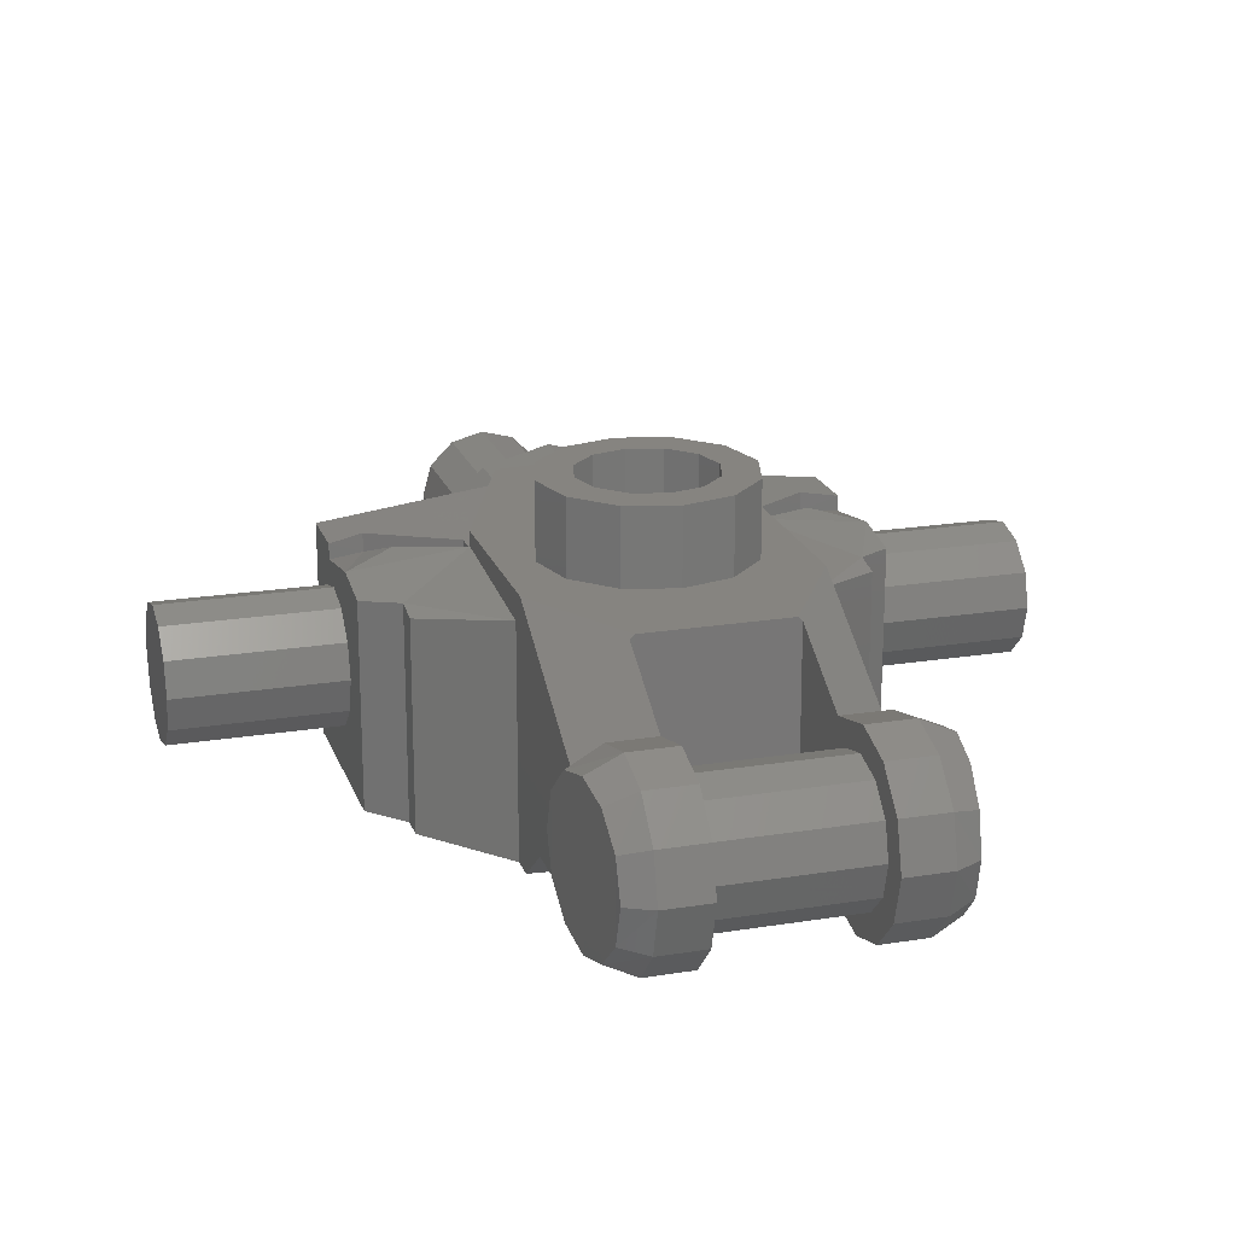
<metadata>
{"format":"stl","ext":"stl","renderer":"f3d","projection":"perspective","resolution":1024,"background":"white","views":[{"elev":20.5,"azim":163.5,"up":"+Z"}]}
</metadata>
<code>
# stl→obj: 416 verts, 724 faces
v -0.1386 -2.261 0.08
v -0.08 -2.261 0.1386
v -0.1386 -1.601 0.08
v -0.08 -1.601 0.1386
v 0 -2.261 0.16
v 0 -1.601 0.16
v 0.08 -2.261 0.1386
v 0.08 -1.601 0.1386
v 0.1386 -2.261 0.08
v 0.1386 -1.601 0.08
v 0.16 -2.261 0
v 0.16 -1.601 0
v 0.1386 -2.261 -0.08
v 0.1386 -1.601 -0.08
v 0.08 -2.261 -0.1386
v 0.08 -1.601 -0.1386
v 0 -2.261 -0.16
v 0 -1.601 -0.16
v -0.08 -2.261 -0.1386
v -0.08 -1.601 -0.1386
v -0.1386 -2.261 -0.08
v -0.1386 -1.601 -0.08
v -0.16 -2.261 0
v -0.16 -1.601 0
v 1 -1.339 0.08
v 1 -1.281 0.1386
v 0.6 -1.339 0.08
v 0.6 -1.281 0.1386
v 1 -1.201 0.16
v 0.6 -1.201 0.16
v 1 -1.121 0.1386
v 0.6 -1.121 0.1386
v 1 -1.062 0.08
v 0.6 -1.062 0.08
v 1 -1.041 0
v 0.6 -1.041 0
v 1 -1.062 -0.08
v 0.6 -1.062 -0.08
v 1 -1.121 -0.1386
v 0.6 -1.121 -0.1386
v 1 -1.201 -0.16
v 0.6 -1.201 -0.16
v 1 -1.281 -0.1386
v 0.6 -1.281 -0.1386
v 1 -1.339 -0.08
v 0.6 -1.339 -0.08
v 1 -1.361 0
v 0.6 -1.361 0
v 0.18 -0.1391 0.08
v 0.18 -0.08056 0.1386
v -0.18 -0.1391 0.08
v -0.18 -0.08056 0.1386
v 0.18 -0.00056 0.16
v -0.18 -0.00056 0.16
v 0.18 0.07944 0.1386
v -0.18 0.07944 0.1386
v 0.18 0.138 0.08
v -0.18 0.138 0.08
v 0.18 0.1594 0
v -0.18 0.1594 0
v 0.18 0.138 -0.08
v -0.18 0.138 -0.08
v 0.18 0.07944 -0.1386
v -0.18 0.07944 -0.1386
v 0.18 -0.00056 -0.16
v -0.18 -0.00056 -0.16
v 0.18 -0.08056 -0.1386
v -0.18 -0.08056 -0.1386
v 0.18 -0.1391 -0.08
v -0.18 -0.1391 -0.08
v 0.18 -0.1606 0
v -0.18 -0.1606 0
v -1 -1.339 0.08
v -0.6 -1.339 0.08
v -1 -1.281 0.1386
v -0.6 -1.281 0.1386
v -1 -1.201 0.16
v -0.6 -1.201 0.16
v -1 -1.121 0.1386
v -0.6 -1.121 0.1386
v -1 -1.062 0.08
v -0.6 -1.062 0.08
v -1 -1.041 0
v -0.6 -1.041 0
v -1 -1.062 -0.08
v -0.6 -1.062 -0.08
v -1 -1.121 -0.1386
v -0.6 -1.121 -0.1386
v -1 -1.201 -0.16
v -0.6 -1.201 -0.16
v -1 -1.281 -0.1386
v -0.6 -1.281 -0.1386
v -1 -1.339 -0.08
v -0.6 -1.339 -0.08
v -1 -1.361 0
v -0.6 -1.361 0
v 0.1599 -1.601 0.277
v 0.1599 -1.444 0.277
v 0 -1.601 0.3198
v 0 -1.462 0.3198
v 0.277 -1.431 -0.1599
v 0.277 -1.601 -0.1599
v 0.1599 -1.444 -0.277
v 0.1599 -1.601 -0.277
v 0.3198 -1.426 0
v 0.3198 -1.601 0
v 0.277 -1.431 0.1599
v 0.277 -1.601 0.1599
v 0.05976 -1.601 -0.3144
v 0 -1.601 -0.3196
v -0.1599 -1.601 0.277
v -0.05976 -1.601 -0.3144
v -0.1599 -1.601 -0.277
v -0.1599 -1.444 0.277
v -0.277 -1.431 -0.1599
v -0.1599 -1.444 -0.277
v -0.277 -1.601 -0.1599
v -0.3198 -1.426 0
v -0.3198 -1.601 0
v -0.277 -1.431 0.1599
v -0.277 -1.601 0.1599
v 0.05904 -1.455 -0.3144
v 0 -1.462 -0.3196
v -0.05904 -1.455 -0.3144
v 0.17 -0.3306 0.32
v 0.18 -0.3306 0.3101
v 0.18 -0.3277 -0.11
v 0.18 -0.7006 -0.3038
v 0 -0.7006 -0.3196
v 0.18 -0.7006 0.15
v -0.18 -0.7006 0.15
v 0.18 -0.4916 0
v 0.18 -0.4873 -0.165
v 0.18 -0.4956 0
v 0.18 -0.4665 -0.2
v 0.18 -0.5966 -0.3038
v 0.18 -0.1036 -0.2
v 0.18 -0.2714 -0.165
v 0.18 -0.4956 0.15
v 0.5154 -0.8059 -0.2745
v 0.2183 -0.8278 -0.3005
v 0.33 -0.6397 -0.2907
v 0.33 -0.5802 -0.2907
v 0.2183 -1.343 -0.3005
v 0 -1.371 -0.3196
v 0.6 -1.394 -0.2671
v 0 -1.358 0.1696
v 0.206 -1.332 0.1696
v 0.497 -0.9865 -0.2761
v 0.6 -0.9373 -0.2671
v 0.5 -1.001 -0.2758
v 0.5 -1.143 -0.2758
v 0.361 -1.22 -0.288
v 0.3808 -1.217 -0.2863
v 0.495 -1.161 -0.2763
v 0.4817 -1.174 -0.2774
v 0.4635 -1.178 -0.279
v 0.3972 -1.207 -0.2848
v 0.427 -1.185 -0.2822
v 0.5154 -0.8691 -0.2745
v 0.3672 -0.8737 -0.2875
v 0.3844 -0.8814 -0.286
v 0.4884 -0.9747 -0.2769
v 0.5154 -0.8691 0.2306
v 0.6 -0.9373 0.2203
v 0.6 -1.061 0.2432
v 0.5154 -0.8059 0.2188
v 0.33 -0.6397 0.2534
v 0.33 -0.4665 -0.2
v 0.33 -0.6027 0.32
v 0.326 -1.185 -0.2911
v 0.3307 -1.203 -0.2907
v 0.206 -0.8401 0.1696
v 0.326 -0.9075 -0.2911
v 0.3307 -0.89 -0.2907
v 0.3434 -0.8772 -0.2896
v 0.3434 -1.216 -0.2896
v 0.361 -1.22 0.1304
v 0.3808 -1.217 0.1304
v 0.3434 -1.216 0.1304
v 0.3307 -1.203 0.1304
v 0.326 -1.185 0.1304
v 0.326 -0.9075 0.1304
v 0.3307 -0.89 0.1304
v 0.3435 -0.8772 0.1304
v 0.3672 -0.8737 0.1304
v 0.3844 -0.8814 0.1304
v 0.4884 -0.9747 0.1304
v 0.497 -0.9865 0.1304
v 0.5 -1.001 0.1304
v 0.5 -1.143 0.1304
v 0.495 -1.161 0.1304
v 0.4817 -1.174 0.1304
v 0.4635 -1.178 0.1304
v 0.427 -1.185 0.1304
v 0.3972 -1.207 0.1304
v -0.33 -0.6027 0.32
v -0.33 -1.032 0.32
v 0.33 -1.032 0.32
v 0.18 -0.2566 -0.11
v 0.18 -0.1234 0.1885
v 0.33 -0.1912 0.07864
v 0.2925 -0.1928 0.117
v 0.3248 -1.045 0.271
v 0.3274 -1.038 0.2779
v 0.33 -1.032 0.2846
v 0.1695 -1.443 0.32
v 0.1695 -1.443 0.2846
v 0.33 -0.2068 0
v 0.3248 -1.117 0.271
v 0.6 -1.394 0.2469
v 0.5175 -1.275 0.2542
v 0.4816 -1.128 0.2666
v 0.4215 -1.194 0.2116
v 0.3263 -1.116 0.2121
v 0.6 -1.245 0.2469
v 0.5172 -1.273 0.211
v 0.6 -1.244 0.2104
v 0.33 -0.05096 -0.2
v 0.2925 -0.1036 -0.2
v 0.3828 -0.0836 -0.16
v 0.33 -0.09908 -0.1867
v 0.373 0.00872 -0.1847
v 0.2925 0.00872 -0.2226
v 0.33 -0.178 -0.1078
v 0.39 -0.1512 0.09236
v 0.3925 -0.176 0
v 0.3899 -0.1512 -0.09236
v 0.3828 -0.0836 0.16
v 0.3731 0.00872 0.1847
v 0.2925 0.1166 -0.1907
v 0.3634 0.1011 -0.16
v 0.3633 0.1011 0.16
v 0.3563 0.1687 0.09236
v 0.2925 0.1955 -0.1078
v 0.3563 0.1687 -0.09236
v 0.3538 0.1934 0
v 0.2925 0.2244 0
v 0.2925 0.1955 0.1078
v 0.18 0.1955 -0.1078
v 0.18 0.2244 0
v 0.18 0.1955 0.1078
v 0.18 0.1166 -0.1907
v 0.18 0.00872 -0.2226
v 0.18 0.1166 0.1907
v 0.2925 0.1166 0.1907
v 0.18 0.00872 0.2226
v 0.2925 0.00872 0.2226
v 0.2925 -0.1197 0.1897
v -0.18 -0.4873 -0.165
v -0.18 -0.2714 -0.165
v -0.18 -0.4916 0
v -0.18 -0.2566 -0.11
v -0.18 -0.3277 -0.11
v -0.17 -0.3306 0.32
v -0.18 -0.4956 0.15
v -0.18 -0.4956 0
v 0 -0.8272 -0.3196
v 0 -1.462 0.32
v -0.1695 -1.443 0.32
v 0 -1.462 0.2846
v -0.1695 -1.443 0.2846
v -0.18 -0.3306 0.3101
v -0.18 -0.7006 -0.3038
v -0.18 -0.4665 -0.2
v -0.18 -0.5966 -0.3038
v -0.18 -0.1036 -0.2
v -0.5154 -0.8059 -0.2745
v -0.33 -0.6397 -0.2907
v -0.2183 -0.8278 -0.3005
v -0.33 -0.5802 -0.2907
v -0.2183 -1.343 -0.3005
v -0.6 -1.394 -0.2671
v -0.206 -1.332 0.1696
v -0.497 -0.9865 -0.2761
v -0.5 -1.001 -0.2758
v -0.6 -0.9373 -0.2671
v -0.5 -1.143 -0.2758
v -0.3808 -1.217 -0.2863
v -0.361 -1.22 -0.288
v -0.495 -1.161 -0.2763
v -0.4817 -1.174 -0.2774
v -0.4635 -1.178 -0.279
v -0.3972 -1.207 -0.2848
v -0.427 -1.185 -0.2822
v -0.6 -1.394 0.2469
v -0.3672 -0.8737 -0.2875
v -0.3844 -0.8814 -0.286
v -0.5154 -0.8691 -0.2745
v -0.4884 -0.9747 -0.2769
v -0.5154 -0.8691 0.2306
v -0.6 -0.9373 0.2203
v -0.6 -1.061 0.2432
v -0.5154 -0.8059 0.2188
v -0.33 -0.6397 0.2534
v -0.33 -0.4665 -0.2
v -0.326 -1.185 -0.2911
v -0.3307 -1.203 -0.2907
v -0.206 -0.8401 0.1696
v -0.326 -0.9075 -0.2911
v -0.3307 -0.89 -0.2907
v -0.3434 -0.8772 -0.2896
v -0.3434 -1.216 -0.2896
v -0.361 -1.22 0.1304
v -0.3808 -1.217 0.1304
v -0.3434 -1.216 0.1304
v -0.3307 -1.203 0.1304
v -0.326 -1.185 0.1304
v -0.326 -0.9075 0.1304
v -0.3307 -0.89 0.1304
v -0.3435 -0.8772 0.1304
v -0.3672 -0.8737 0.1304
v -0.3844 -0.8814 0.1304
v -0.4884 -0.9747 0.1304
v -0.497 -0.9865 0.1304
v -0.5 -1.001 0.1304
v -0.5 -1.143 0.1304
v -0.495 -1.161 0.1304
v -0.4817 -1.174 0.1304
v -0.4635 -1.178 0.1304
v -0.427 -1.185 0.1304
v -0.3972 -1.207 0.1304
v -0.18 -0.1234 0.1885
v -0.33 -0.1912 0.07864
v -0.2925 -0.1928 0.117
v -0.3248 -1.045 0.271
v -0.33 -1.032 0.2846
v -0.3274 -1.038 0.2779
v -0.33 -0.2068 0
v -0.3248 -1.117 0.271
v -0.5175 -1.275 0.2542
v -0.4816 -1.128 0.2666
v -0.4215 -1.194 0.2116
v -0.3263 -1.116 0.2121
v -0.6 -1.245 0.2469
v -0.5172 -1.273 0.211
v -0.6 -1.244 0.2104
v -0.33 -0.05096 -0.2
v -0.2925 -0.1036 -0.2
v -0.3828 -0.0836 -0.16
v -0.33 -0.09908 -0.1867
v -0.373 0.00872 -0.1847
v -0.2925 0.00872 -0.2226
v -0.33 -0.178 -0.1078
v -0.39 -0.1512 0.09236
v -0.3925 -0.176 0
v -0.3899 -0.1512 -0.09236
v -0.3828 -0.0836 0.16
v -0.3731 0.00872 0.1847
v -0.2925 0.1166 -0.1907
v -0.3634 0.1011 -0.16
v -0.3633 0.1011 0.16
v -0.3563 0.1687 0.09236
v -0.2925 0.1955 -0.1078
v -0.3563 0.1687 -0.09236
v -0.3538 0.1934 0
v -0.2925 0.2244 0
v -0.2925 0.1955 0.1078
v -0.18 0.1955 -0.1078
v -0.18 0.2244 0
v -0.18 0.1955 0.1078
v -0.18 0.1166 -0.1907
v -0.18 0.00872 -0.2226
v -0.18 0.1166 0.1907
v -0.2925 0.1166 0.1907
v -0.18 0.00872 0.2226
v -0.2925 0.00872 0.2226
v -0.2925 -0.1197 0.1897
v 0.1386 -0.88 0.32
v 0.1386 -0.88 0.498
v 0.16 -0.8 0.32
v 0.16 -0.8 0.498
v 0.08 -0.9386 0.32
v 0.08 -0.9386 0.498
v 0 -0.96 0.32
v 0 -0.96 0.498
v -0.08 -0.9386 0.32
v -0.08 -0.9386 0.498
v -0.1386 -0.88 0.32
v -0.1386 -0.88 0.498
v -0.16 -0.8 0.32
v -0.16 -0.8 0.498
v -0.1386 -0.72 0.32
v -0.1386 -0.72 0.498
v -0.08 -0.6614 0.32
v -0.08 -0.6614 0.498
v 0 -0.64 0.32
v 0 -0.64 0.498
v 0.08 -0.6614 0.32
v 0.08 -0.6614 0.498
v 0.1386 -0.72 0.32
v 0.1386 -0.72 0.498
v 0.245 -0.8 0.498
v 0.2122 -0.9225 0.498
v 0.1225 -1.012 0.498
v 0 -1.045 0.498
v -0.1225 -1.012 0.498
v -0.2122 -0.9225 0.498
v -0.245 -0.8 0.498
v -0.2122 -0.6775 0.498
v -0.1225 -0.5878 0.498
v 0 -0.555 0.498
v 0.1225 -0.5878 0.498
v 0.2122 -0.6775 0.498
v 0.2122 -0.9225 0.32
v 0.245 -0.8 0.32
v 0.1225 -1.012 0.32
v 0 -1.045 0.32
v -0.1225 -1.012 0.32
v -0.2122 -0.9225 0.32
v -0.245 -0.8 0.32
v -0.2122 -0.6775 0.32
v -0.1225 -0.5878 0.32
v 0 -0.555 0.32
v 0.1225 -0.5878 0.32
v 0.2122 -0.6775 0.32
f 1 2 3
f 2 4 3
f 2 5 4
f 5 6 4
f 5 7 6
f 7 8 6
f 7 9 8
f 9 10 8
f 9 11 10
f 11 12 10
f 11 13 12
f 13 14 12
f 13 15 14
f 15 16 14
f 15 17 16
f 17 18 16
f 17 19 18
f 19 20 18
f 19 21 20
f 21 22 20
f 21 23 22
f 23 24 22
f 23 1 24
f 1 3 24
f 13 11 9
f 9 7 13
f 7 15 13
f 5 15 7
f 17 15 5
f 2 19 17
f 1 23 21
f 21 19 1
f 17 5 2
f 1 19 2
f 25 26 27
f 26 28 27
f 26 29 28
f 29 30 28
f 29 31 30
f 31 32 30
f 31 33 32
f 33 34 32
f 33 35 34
f 35 36 34
f 35 37 36
f 37 38 36
f 37 39 38
f 39 40 38
f 39 41 40
f 41 42 40
f 41 43 42
f 43 44 42
f 43 45 44
f 45 46 44
f 45 47 46
f 47 48 46
f 47 25 48
f 25 27 48
f 31 37 33
f 37 35 33
f 31 39 37
f 29 39 31
f 41 39 29
f 26 43 41
f 25 45 43
f 25 47 45
f 41 29 26
f 25 43 26
f 49 50 51
f 50 52 51
f 50 53 52
f 53 54 52
f 53 55 54
f 55 56 54
f 55 57 56
f 57 58 56
f 57 59 58
f 59 60 58
f 59 61 60
f 61 62 60
f 61 63 62
f 63 64 62
f 63 65 64
f 65 66 64
f 65 67 66
f 67 68 66
f 67 69 68
f 69 70 68
f 69 71 70
f 71 72 70
f 71 49 72
f 49 51 72
f 73 74 75
f 75 74 76
f 75 76 77
f 77 76 78
f 77 78 79
f 79 78 80
f 79 80 81
f 81 80 82
f 81 82 83
f 83 82 84
f 83 84 85
f 85 84 86
f 85 86 87
f 87 86 88
f 87 88 89
f 89 88 90
f 89 90 91
f 91 90 92
f 91 92 93
f 93 92 94
f 93 94 95
f 95 94 96
f 95 96 73
f 73 96 74
f 79 81 85
f 85 81 83
f 79 85 87
f 77 79 87
f 89 77 87
f 75 89 91
f 73 91 93
f 73 93 95
f 89 75 77
f 73 75 91
f 97 98 99
f 98 100 99
f 101 102 103
f 103 102 104
f 105 106 101
f 101 106 102
f 105 107 106
f 107 108 106
f 107 98 108
f 98 97 108
f 104 108 97
f 109 99 110
f 109 104 97
f 106 108 102
f 104 102 108
f 111 112 99
f 99 109 97
f 112 111 113
f 99 112 110
f 111 99 114
f 114 99 100
f 115 116 117
f 116 113 117
f 118 115 119
f 115 117 119
f 118 119 120
f 120 119 121
f 120 121 114
f 114 121 111
f 113 111 117
f 111 121 117
f 117 121 119
f 104 109 122
f 110 123 109
f 109 123 122
f 113 124 112
f 110 112 123
f 112 124 123
f 122 103 104
f 124 113 116
f 125 126 127
f 128 129 130
f 130 129 131
f 132 133 134
f 134 133 130
f 135 136 133
f 137 135 138
f 135 133 138
f 134 130 139
f 136 130 133
f 128 130 136
f 140 141 142
f 128 142 141
f 128 136 142
f 142 136 143
f 144 123 145
f 146 123 144
f 144 147 148
f 149 150 151
f 151 150 152
f 144 153 154
f 144 154 146
f 146 152 150
f 155 152 146
f 156 155 146
f 157 156 146
f 158 159 146
f 159 157 146
f 154 158 146
f 160 161 140
f 162 160 163
f 164 165 160
f 150 160 165
f 150 163 160
f 149 163 150
f 165 166 150
f 146 150 166
f 141 140 161
f 162 161 160
f 167 164 140
f 164 160 140
f 168 167 142
f 140 142 167
f 168 142 143
f 136 135 143
f 143 135 169
f 169 170 143
f 170 168 143
f 141 171 144
f 172 144 171
f 141 144 173
f 173 144 148
f 174 171 141
f 175 174 141
f 176 175 141
f 161 176 141
f 177 153 144
f 172 177 144
f 153 178 154
f 154 178 179
f 177 180 153
f 178 153 180
f 172 181 177
f 177 181 180
f 181 172 182
f 172 171 182
f 171 174 182
f 174 183 182
f 183 174 184
f 174 175 184
f 175 176 184
f 184 176 185
f 176 161 185
f 185 161 186
f 161 162 186
f 186 162 187
f 162 163 187
f 163 188 187
f 163 149 188
f 188 149 189
f 189 149 190
f 149 151 190
f 151 152 190
f 152 191 190
f 191 152 192
f 152 155 192
f 156 193 155
f 192 155 193
f 157 194 156
f 193 156 194
f 159 195 157
f 194 157 195
f 158 196 159
f 195 159 196
f 154 179 158
f 196 158 179
f 147 173 148
f 170 125 197
f 170 197 198
f 170 198 199
f 170 126 125
f 126 200 127
f 200 126 201
f 202 203 170
f 126 170 203
f 203 201 126
f 199 204 205
f 206 199 205
f 204 199 207
f 207 208 204
f 170 199 168
f 168 199 206
f 202 170 209
f 170 169 209
f 210 204 208
f 211 212 208
f 210 208 212
f 211 208 123
f 213 206 205
f 214 205 215
f 214 213 205
f 164 168 206
f 205 204 215
f 204 210 215
f 212 214 210
f 215 210 214
f 211 216 212
f 212 216 217
f 217 216 218
f 217 214 212
f 218 216 211
f 146 218 211
f 211 123 146
f 166 217 218
f 213 214 217
f 217 166 213
f 166 218 146
f 206 213 166
f 166 164 206
f 165 164 166
f 167 168 164
f 219 169 220
f 221 222 219
f 221 219 223
f 223 219 224
f 224 219 220
f 225 209 169
f 222 225 169
f 169 135 220
f 137 220 135
f 203 202 226
f 226 202 227
f 202 209 227
f 225 228 209
f 227 209 228
f 221 225 222
f 221 228 225
f 226 227 228
f 226 228 229
f 229 228 221
f 229 221 230
f 230 221 223
f 224 231 223
f 231 232 223
f 230 223 233
f 223 232 233
f 233 232 234
f 235 232 231
f 235 236 232
f 234 232 236
f 234 236 237
f 236 238 237
f 235 238 236
f 237 238 239
f 240 241 235
f 241 238 235
f 239 238 242
f 238 241 242
f 235 231 240
f 240 231 243
f 244 243 224
f 243 231 224
f 224 220 244
f 244 220 137
f 245 242 243
f 240 243 242
f 242 241 240
f 246 239 245
f 239 242 245
f 245 247 246
f 246 247 248
f 137 247 244
f 245 244 247
f 243 244 245
f 137 201 247
f 247 201 248
f 248 201 249
f 137 200 201
f 249 201 203
f 138 200 137
f 237 239 234
f 239 246 234
f 233 234 246
f 248 230 246
f 246 230 233
f 230 248 229
f 229 248 249
f 226 229 249
f 249 203 226
f 180 179 178
f 179 180 181
f 182 191 192
f 193 182 192
f 194 195 193
f 190 191 182
f 190 182 183
f 190 183 189
f 189 183 188
f 183 184 188
f 184 187 188
f 186 187 185
f 184 185 187
f 196 182 195
f 195 182 193
f 196 179 182
f 181 182 179
f 219 222 169
f 250 251 133
f 251 138 133
f 252 250 132
f 250 133 132
f 251 253 138
f 253 200 138
f 253 254 200
f 254 127 200
f 125 127 254
f 254 255 125
f 131 256 130
f 256 139 130
f 256 257 139
f 257 134 139
f 257 252 134
f 252 132 134
f 145 147 144
f 258 141 173
f 207 199 259
f 259 199 198
f 198 260 259
f 259 260 261
f 260 262 261
f 141 258 128
f 258 129 128
f 255 254 263
f 129 264 131
f 252 257 250
f 257 131 250
f 265 250 266
f 267 251 265
f 265 251 250
f 257 256 131
f 266 250 131
f 264 266 131
f 268 269 270
f 264 270 269
f 264 269 266
f 269 271 266
f 272 145 123
f 273 272 123
f 272 274 147
f 275 276 277
f 276 278 277
f 272 279 280
f 272 273 279
f 273 277 278
f 281 273 278
f 282 273 281
f 283 273 282
f 284 273 285
f 285 273 283
f 279 273 284
f 273 123 286
f 287 288 289
f 288 290 289
f 291 289 292
f 277 292 289
f 277 289 290
f 275 277 290
f 292 277 293
f 273 293 277
f 270 287 268
f 268 287 289
f 294 268 291
f 291 268 289
f 295 269 294
f 268 294 269
f 295 271 269
f 266 271 265
f 271 296 265
f 296 271 197
f 197 271 295
f 270 272 297
f 298 297 272
f 270 299 272
f 299 274 272
f 300 270 297
f 301 270 300
f 302 270 301
f 287 270 302
f 303 272 280
f 298 272 303
f 280 279 304
f 279 305 304
f 303 280 306
f 304 306 280
f 298 303 307
f 303 306 307
f 307 308 298
f 298 308 297
f 297 308 300
f 300 308 309
f 309 310 300
f 300 310 301
f 301 310 302
f 310 311 302
f 302 311 287
f 311 312 287
f 287 312 288
f 312 313 288
f 288 313 290
f 290 313 314
f 290 314 275
f 314 315 275
f 315 316 275
f 275 316 276
f 276 316 278
f 278 316 317
f 317 318 278
f 278 318 281
f 282 281 319
f 318 319 281
f 283 282 320
f 319 320 282
f 285 283 321
f 320 321 283
f 284 285 322
f 321 322 285
f 279 284 305
f 322 305 284
f 173 147 299
f 147 274 299
f 197 125 255
f 197 255 263
f 263 254 253
f 253 323 263
f 324 197 325
f 263 325 197
f 325 263 323
f 326 260 198
f 327 328 198
f 198 328 326
f 260 326 262
f 197 295 198
f 295 327 198
f 324 329 197
f 197 329 296
f 330 262 326
f 286 262 331
f 330 331 262
f 286 123 262
f 332 328 327
f 333 334 328
f 333 328 332
f 291 327 295
f 328 334 326
f 326 334 330
f 331 330 333
f 334 333 330
f 286 331 335
f 331 336 335
f 336 337 335
f 336 331 333
f 337 286 335
f 273 286 337
f 293 337 336
f 332 336 333
f 336 332 293
f 293 273 337
f 327 293 332
f 293 327 291
f 292 293 291
f 294 291 295
f 338 339 296
f 340 338 341
f 340 342 338
f 342 343 338
f 343 339 338
f 344 296 329
f 341 296 344
f 296 339 265
f 267 265 339
f 325 345 324
f 345 346 324
f 324 346 329
f 344 329 347
f 346 347 329
f 340 341 344
f 340 344 347
f 345 347 346
f 345 348 347
f 348 340 347
f 348 349 340
f 349 342 340
f 343 342 350
f 350 342 351
f 349 352 342
f 342 352 351
f 352 353 351
f 354 350 351
f 354 351 355
f 353 355 351
f 353 356 355
f 355 356 357
f 354 355 357
f 356 358 357
f 359 354 360
f 360 354 357
f 358 361 357
f 357 361 360
f 354 359 350
f 359 362 350
f 363 343 362
f 362 343 350
f 343 363 339
f 363 267 339
f 364 362 361
f 359 361 362
f 361 359 360
f 365 364 358
f 358 364 361
f 364 365 366
f 365 367 366
f 267 363 366
f 364 366 363
f 362 364 363
f 267 366 323
f 366 367 323
f 367 368 323
f 267 323 253
f 368 325 323
f 251 267 253
f 356 353 358
f 358 353 365
f 352 365 353
f 367 365 349
f 365 352 349
f 349 348 367
f 348 368 367
f 345 368 348
f 368 345 325
f 306 304 305
f 305 307 306
f 308 318 317
f 319 318 308
f 320 319 321
f 316 308 317
f 316 309 308
f 316 315 309
f 315 314 309
f 309 314 310
f 310 314 313
f 312 311 313
f 310 313 311
f 322 321 308
f 321 319 308
f 322 308 305
f 307 305 308
f 338 296 341
f 145 272 147
f 270 258 299
f 299 258 173
f 270 264 258
f 258 264 129
f 123 261 262
f 123 208 261
f 207 259 208
f 259 261 208
f 369 370 371
f 371 370 372
f 373 374 369
f 369 374 370
f 375 376 373
f 373 376 374
f 377 378 375
f 375 378 376
f 379 380 377
f 377 380 378
f 381 382 379
f 379 382 380
f 383 384 381
f 381 384 382
f 385 386 383
f 383 386 384
f 387 388 385
f 385 388 386
f 389 390 387
f 387 390 388
f 391 392 389
f 389 392 390
f 371 372 391
f 391 372 392
f 393 372 394
f 370 394 372
f 394 370 395
f 374 395 370
f 395 374 396
f 376 396 374
f 396 376 397
f 378 397 376
f 397 378 398
f 380 398 378
f 398 380 399
f 382 399 380
f 399 382 400
f 384 400 382
f 400 384 401
f 386 401 384
f 401 386 402
f 388 402 386
f 402 388 403
f 390 403 388
f 403 390 404
f 392 404 390
f 404 392 393
f 372 393 392
f 394 405 393
f 393 405 406
f 395 407 394
f 394 407 405
f 396 408 395
f 395 408 407
f 397 409 396
f 396 409 408
f 398 410 397
f 397 410 409
f 399 411 398
f 398 411 410
f 400 412 399
f 399 412 411
f 401 413 400
f 400 413 412
f 402 414 401
f 401 414 413
f 403 415 402
f 402 415 414
f 404 416 403
f 403 416 415
f 393 406 404
f 404 406 416

</code>
